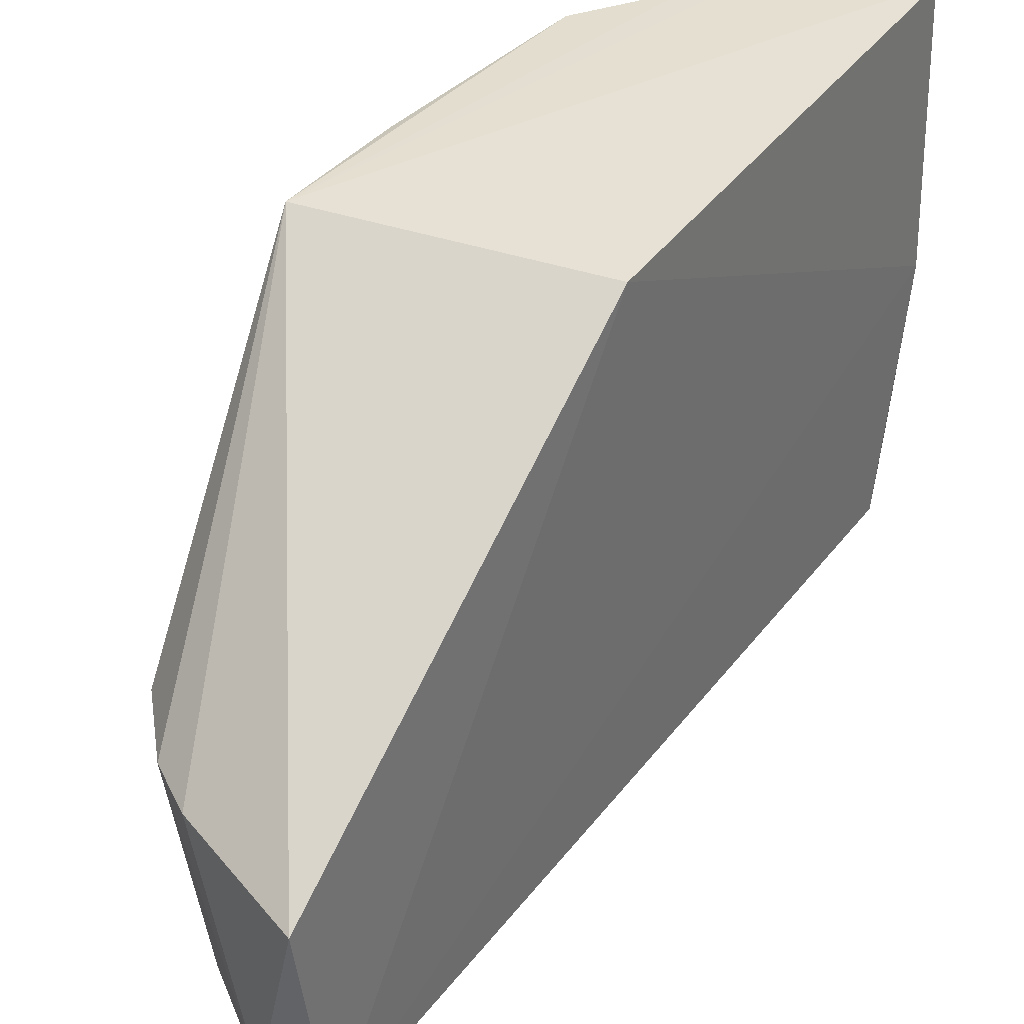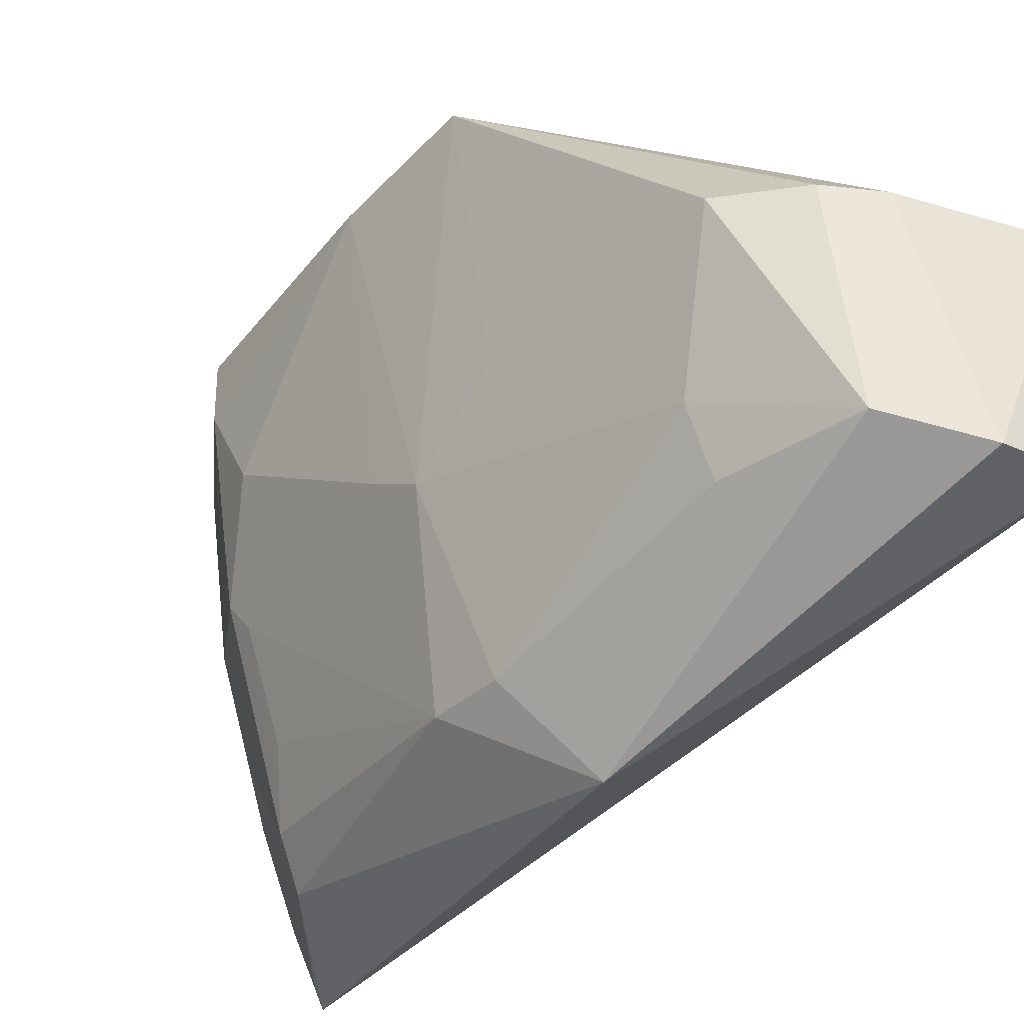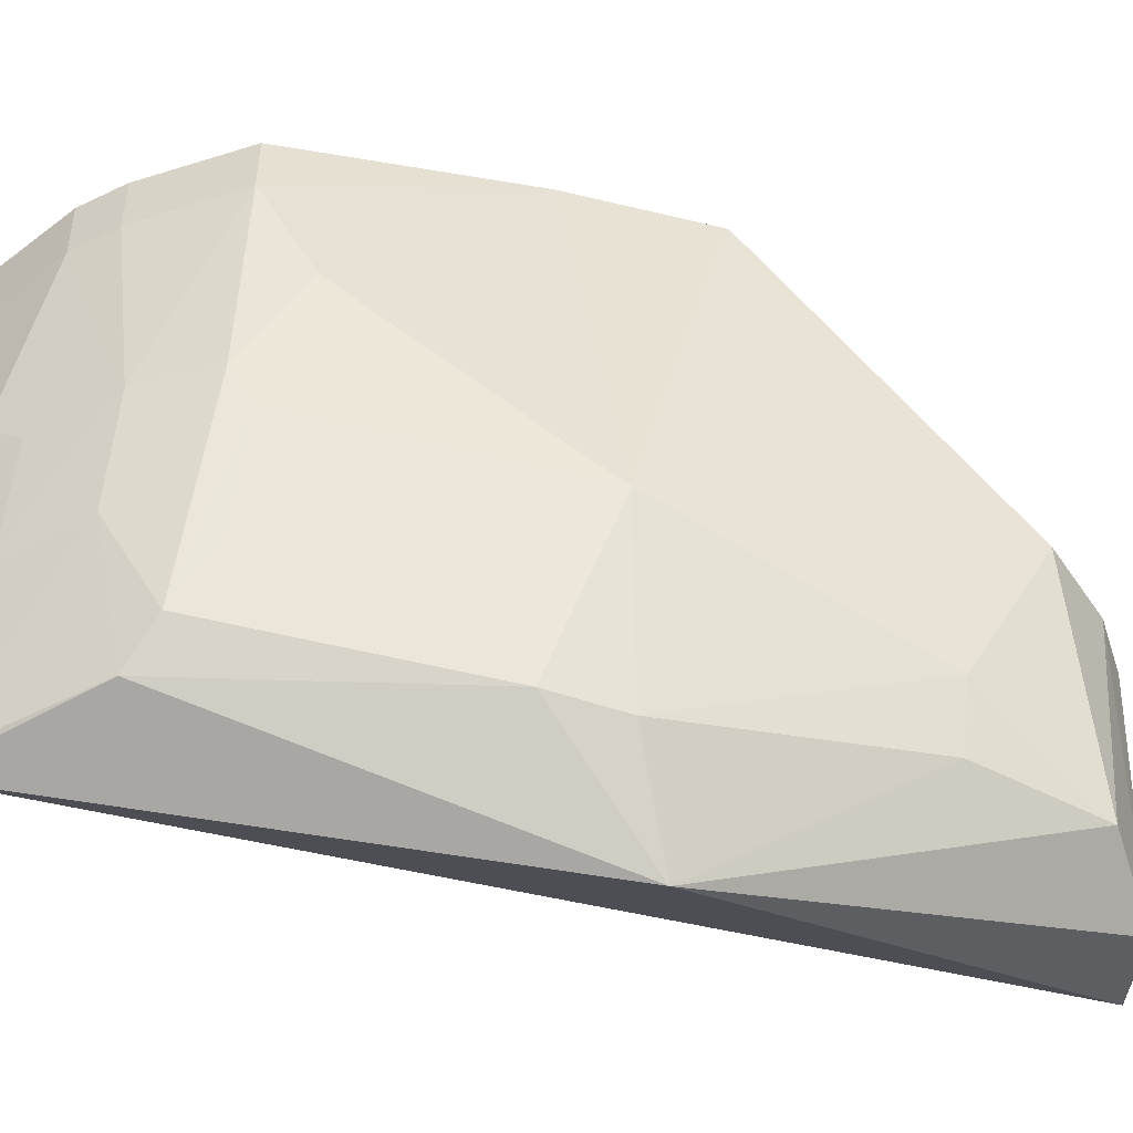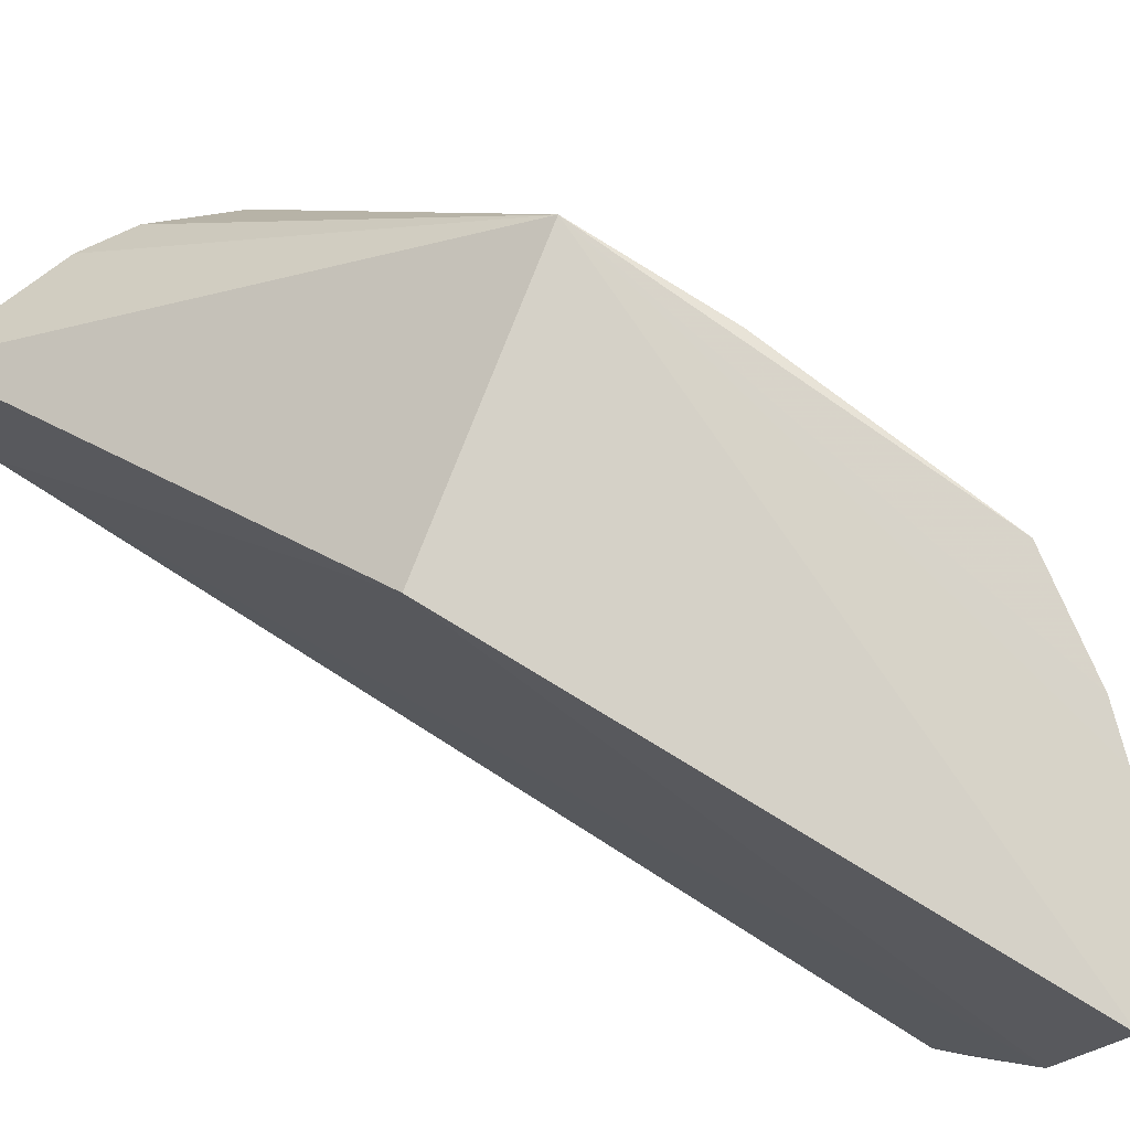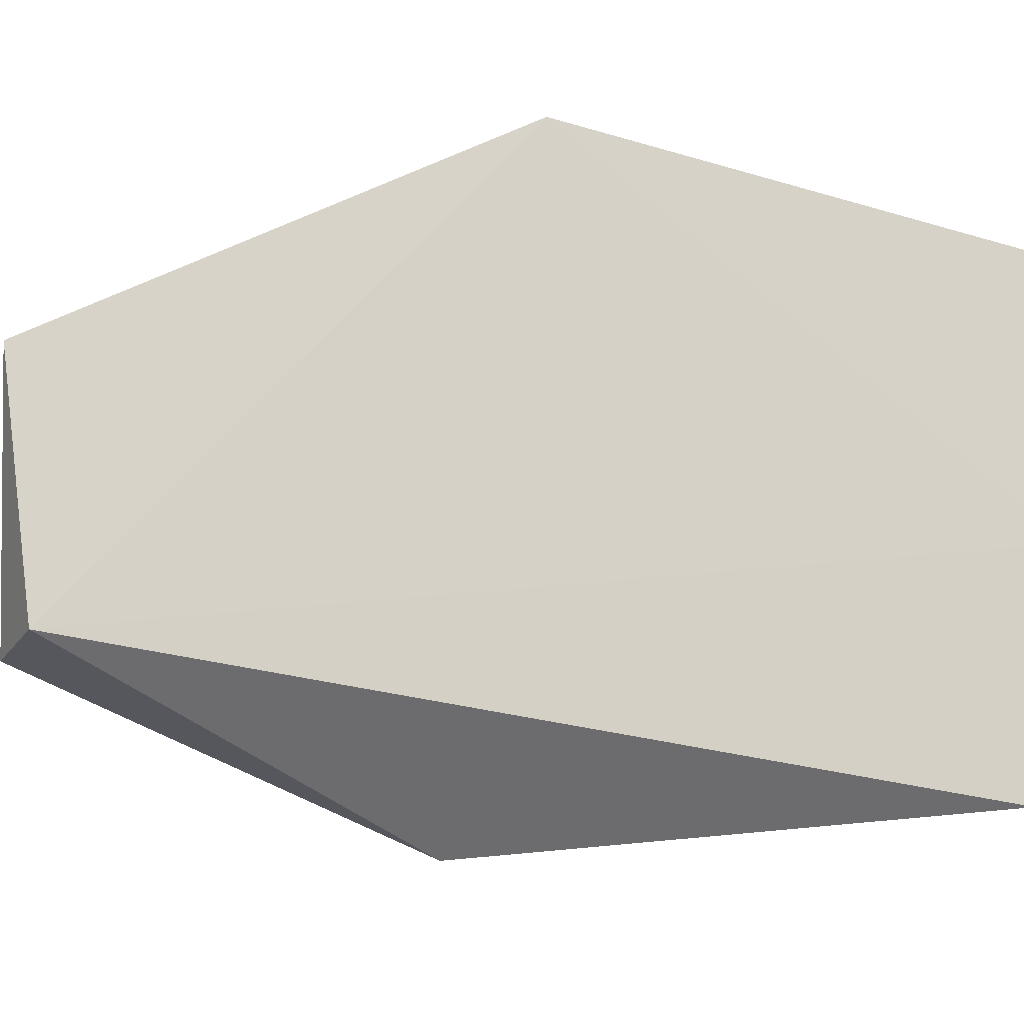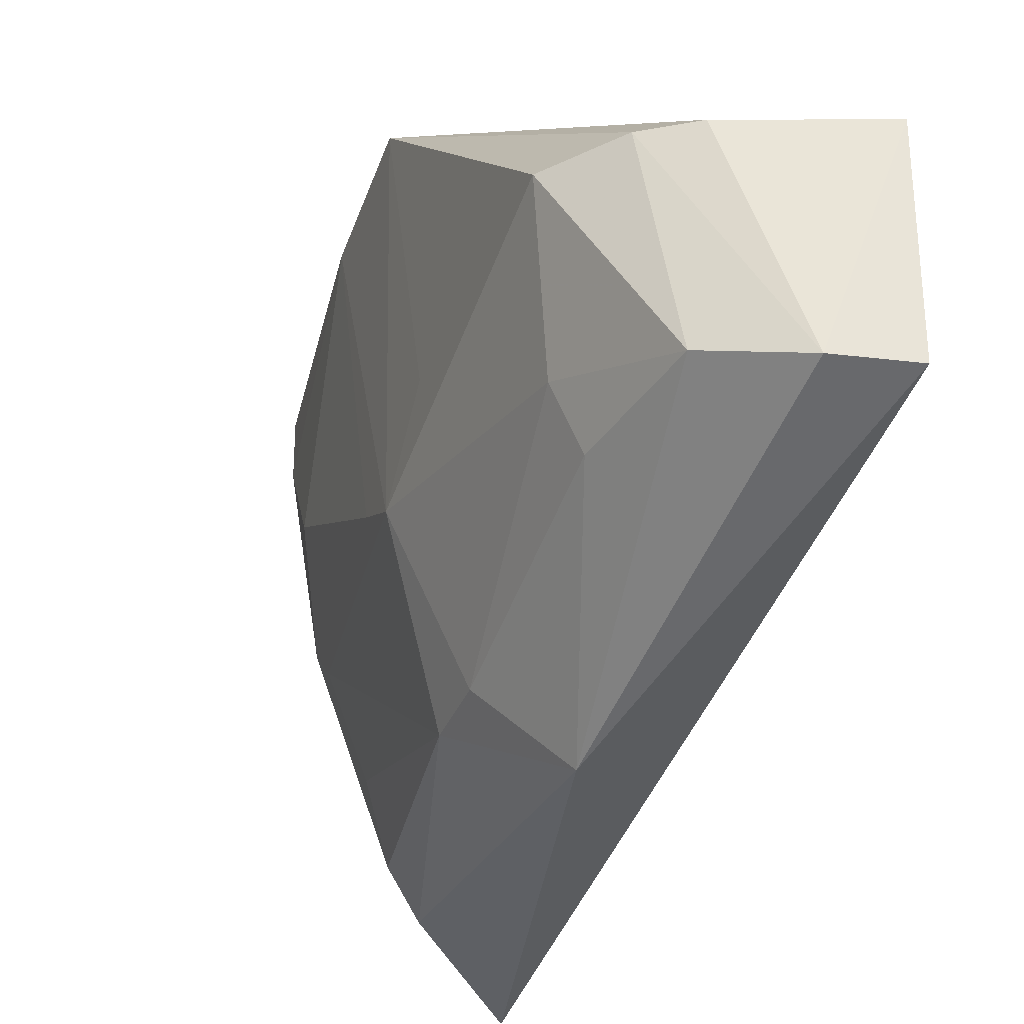
<metadata>
{"format":"obj","ext":"obj","renderer":"f3d","projection":"perspective","resolution":1024,"background":"white","views":[{"elev":37.9,"azim":30.6,"up":"+Y"},{"elev":-40.2,"azim":-40.6,"up":"+Y"},{"elev":-53.2,"azim":-107.0,"up":"+Y"},{"elev":77.5,"azim":120.9,"up":"+Y"},{"elev":-17.8,"azim":57.4,"up":"+Y"},{"elev":-39.4,"azim":-20.0,"up":"+Y"}]}
</metadata>
<code>
v -0.401 -0.275 0.02753
v -0.3481 -0.2418 -0.1898
v -0.3601 -0.1416 0.2071
v -0.4724 -0.01562 0.03279
v -0.446 -0.1345 -0.1274
v -0.3543 -0.01886 -0.2204
v -0.4575 -0.1369 0.1422
v -0.3561 -0.231 0.1955
v -0.4136 -0.2197 -0.1315
v -0.3561 -0.01884 0.01367
v -0.46 -0.01899 -0.1293
v -0.391 -0.1217 -0.195
v -0.4158 -0.1379 0.183
v -0.4587 -0.1637 -0.000377
v -0.4196 -0.222 0.1681
v -0.3985 -0.2354 -0.1397
v -0.3488 -0.138 -0.2157
v -0.4169 -0.01898 -0.184
v -0.4279 -0.1335 -0.1559
v -0.4351 -0.1368 0.1694
v -0.3877 -0.233 0.1911
v -0.4305 -0.2361 -0.02223
v -0.4604 -0.1375 0.03984
v -0.4602 -0.09169 -0.1043
v -0.4125 -0.1788 -0.1557
v -0.3759 -0.04761 -0.2101
v -0.3595 -0.2097 -0.1954
v -0.4319 -0.01898 -0.1686
v -0.4164 -0.04687 -0.1832
v -0.4597 -0.04636 -0.1289
v -0.4304 -0.2212 0.1132
v -0.4438 -0.1485 -0.1174
v -0.459 -0.1491 -0.02277
v -0.3858 -0.1804 -0.1827
v -0.3762 -0.01899 -0.211
v -0.3491 -0.2123 -0.2001
v -0.3605 -0.137 -0.2094
v -0.3571 -0.2384 -0.1832
v -0.4315 -0.04686 -0.1679
v -0.4714 -0.01846 -0.02924
v -0.4305 -0.2381 0.008717
v -0.4419 -0.1945 0.1128
v -0.4273 -0.1935 -0.1173
v -0.401 -0.1348 -0.1824
f 8 1 2
f 10 6 4
f 10 4 3
f 10 3 8
f 13 3 4
f 16 2 1
f 17 10 8
f 17 8 2
f 17 6 10
f 18 4 6
f 20 13 4
f 20 4 7
f 20 7 15
f 21 8 3
f 21 3 13
f 21 20 15
f 21 13 20
f 21 15 1
f 21 1 8
f 22 16 1
f 22 9 16
f 23 14 7
f 23 7 4
f 23 4 14
f 25 16 9
f 25 9 5
f 25 5 19
f 26 17 12
f 26 6 17
f 28 11 4
f 28 4 18
f 29 12 19
f 29 26 12
f 29 18 26
f 30 19 5
f 30 11 28
f 30 5 24
f 31 1 15
f 32 22 14
f 32 5 9
f 33 24 5
f 33 32 14
f 33 5 32
f 34 25 19
f 34 27 25
f 34 12 27
f 35 26 18
f 35 18 6
f 35 6 26
f 36 27 17
f 36 17 2
f 36 2 27
f 37 27 12
f 37 12 17
f 37 17 27
f 38 27 2
f 38 2 16
f 38 16 25
f 38 25 27
f 39 28 18
f 39 18 29
f 39 29 19
f 39 30 28
f 39 19 30
f 40 30 24
f 40 4 11
f 40 11 30
f 40 24 33
f 40 33 14
f 40 14 4
f 41 22 1
f 41 1 31
f 41 14 22
f 42 31 15
f 42 15 7
f 42 7 14
f 42 41 31
f 42 14 41
f 43 32 9
f 43 9 22
f 43 22 32
f 44 34 19
f 44 19 12
f 44 12 34

</code>
